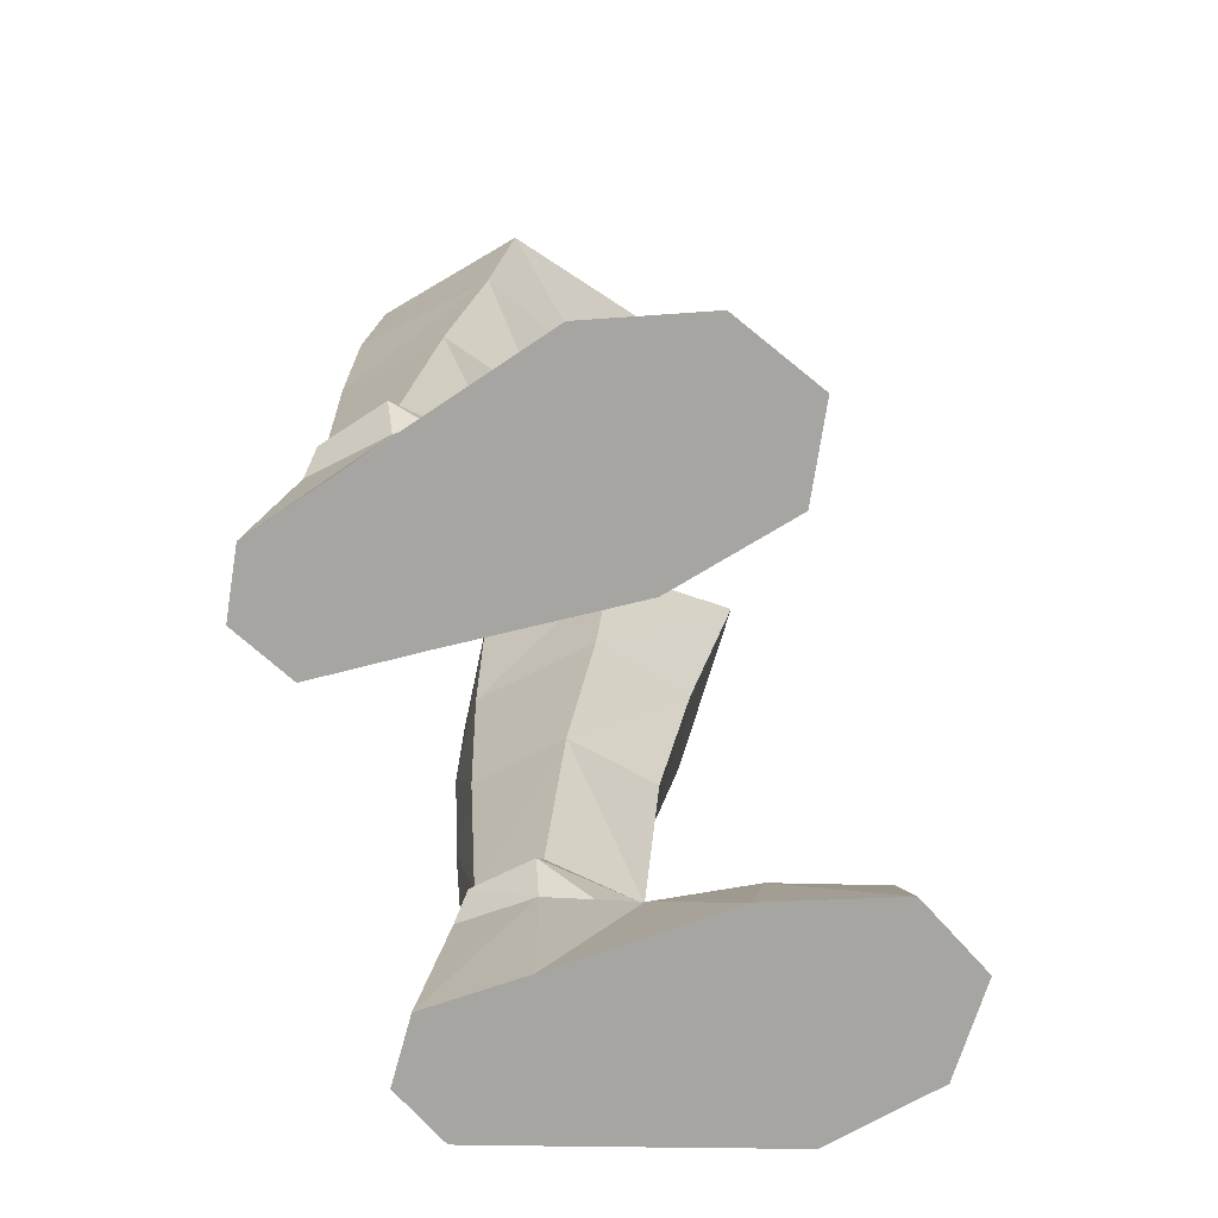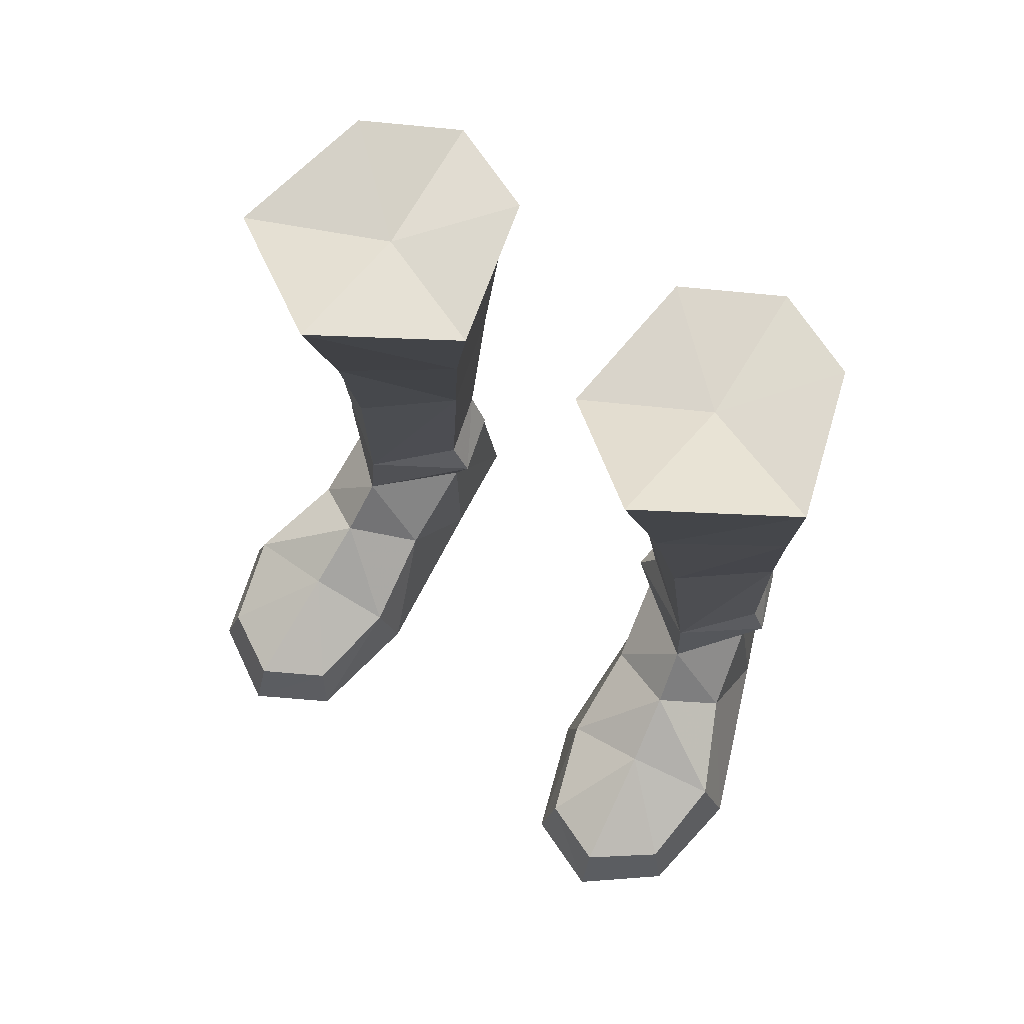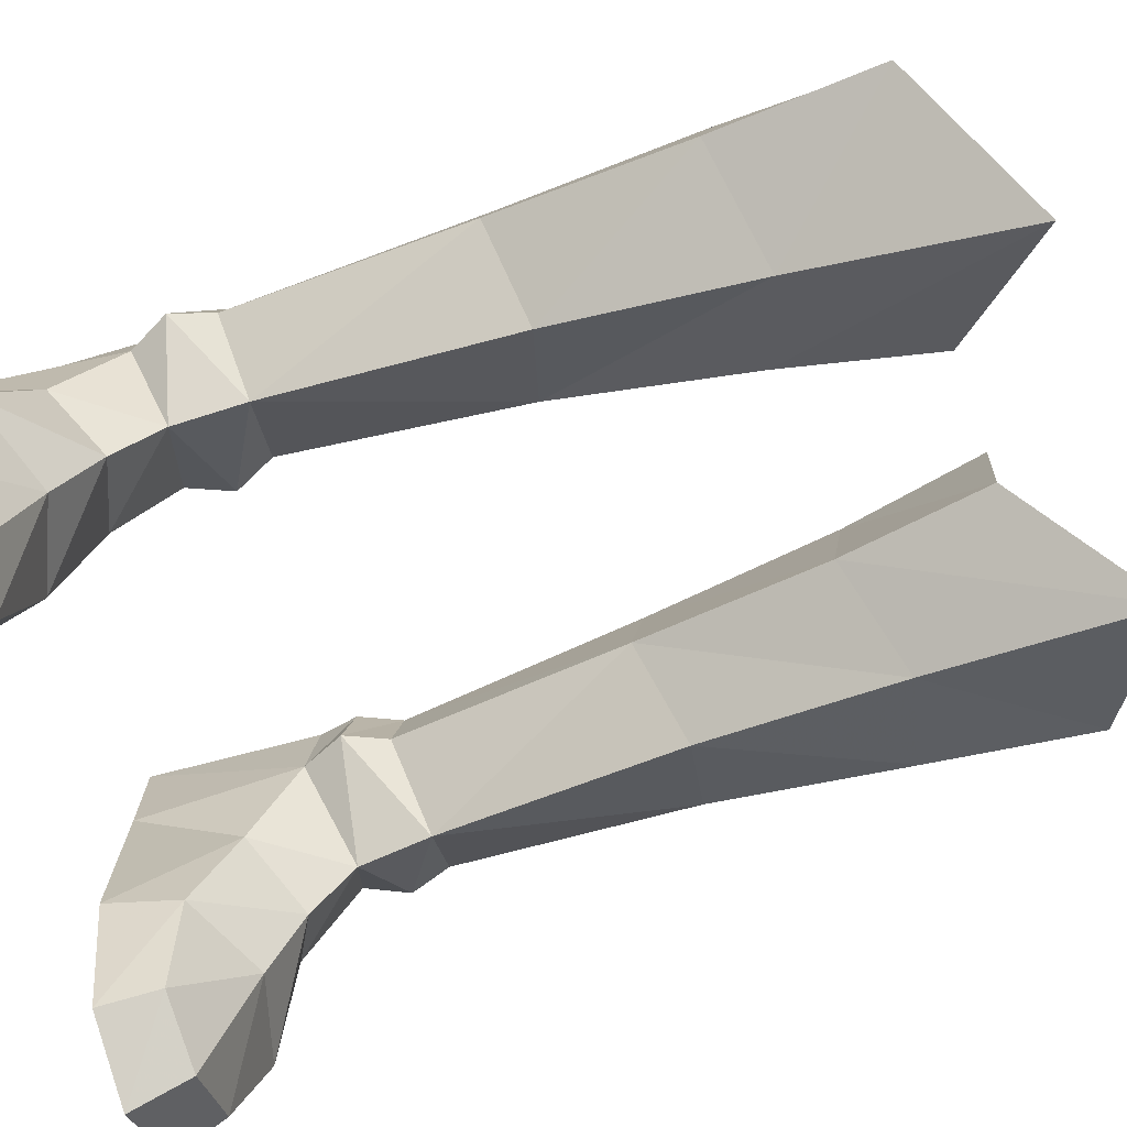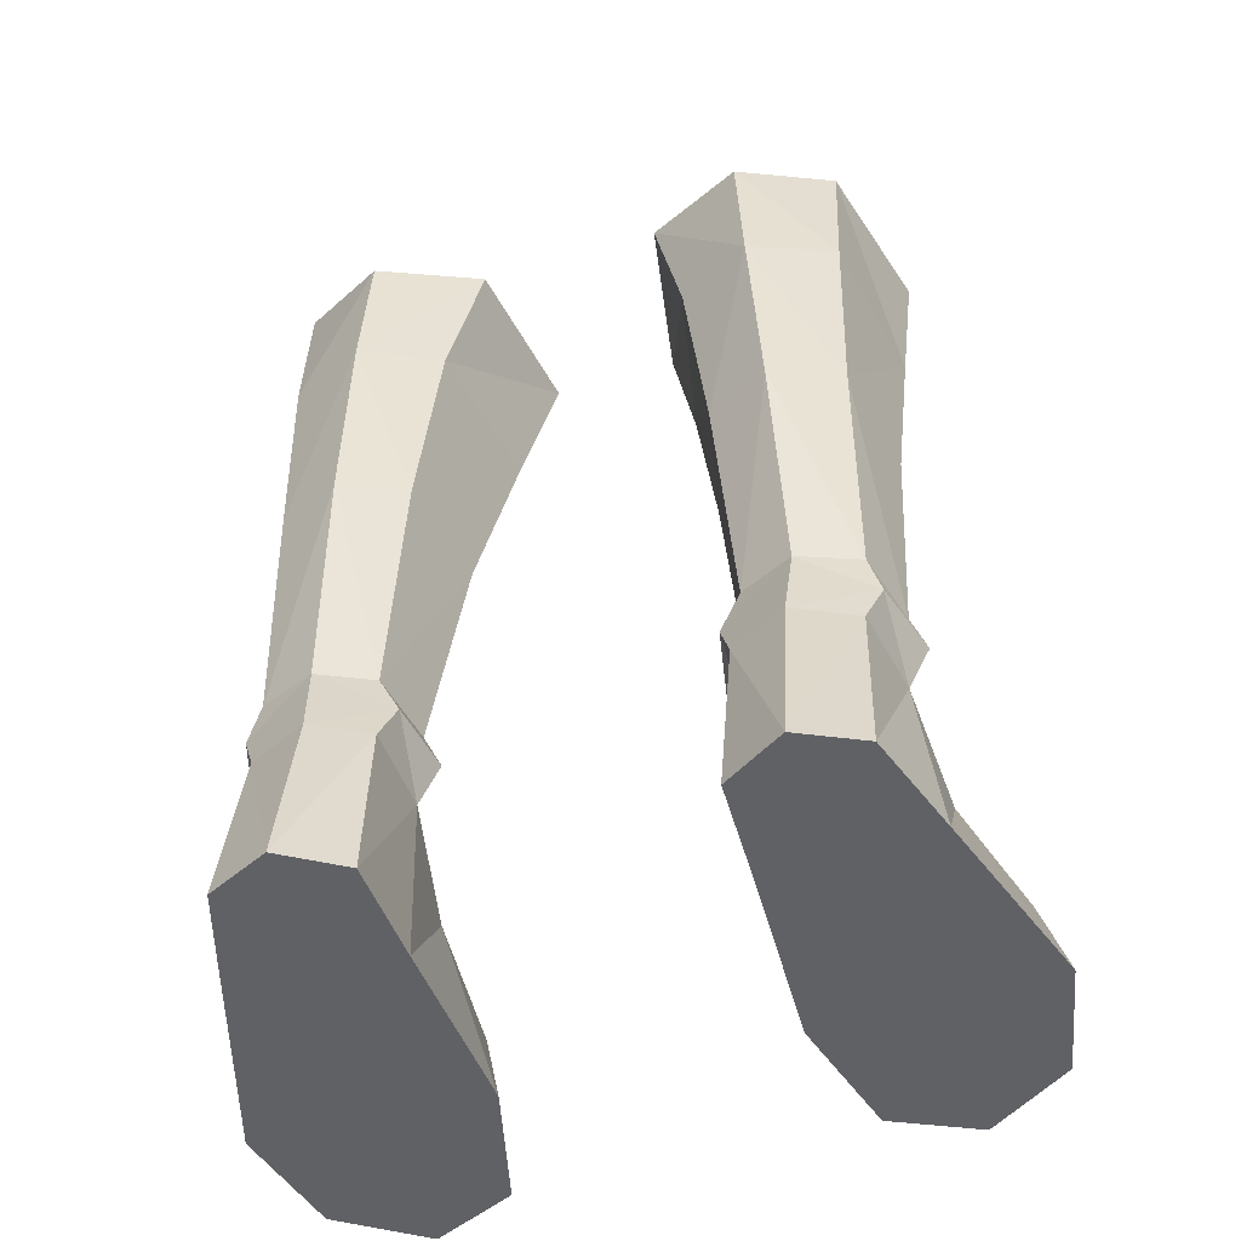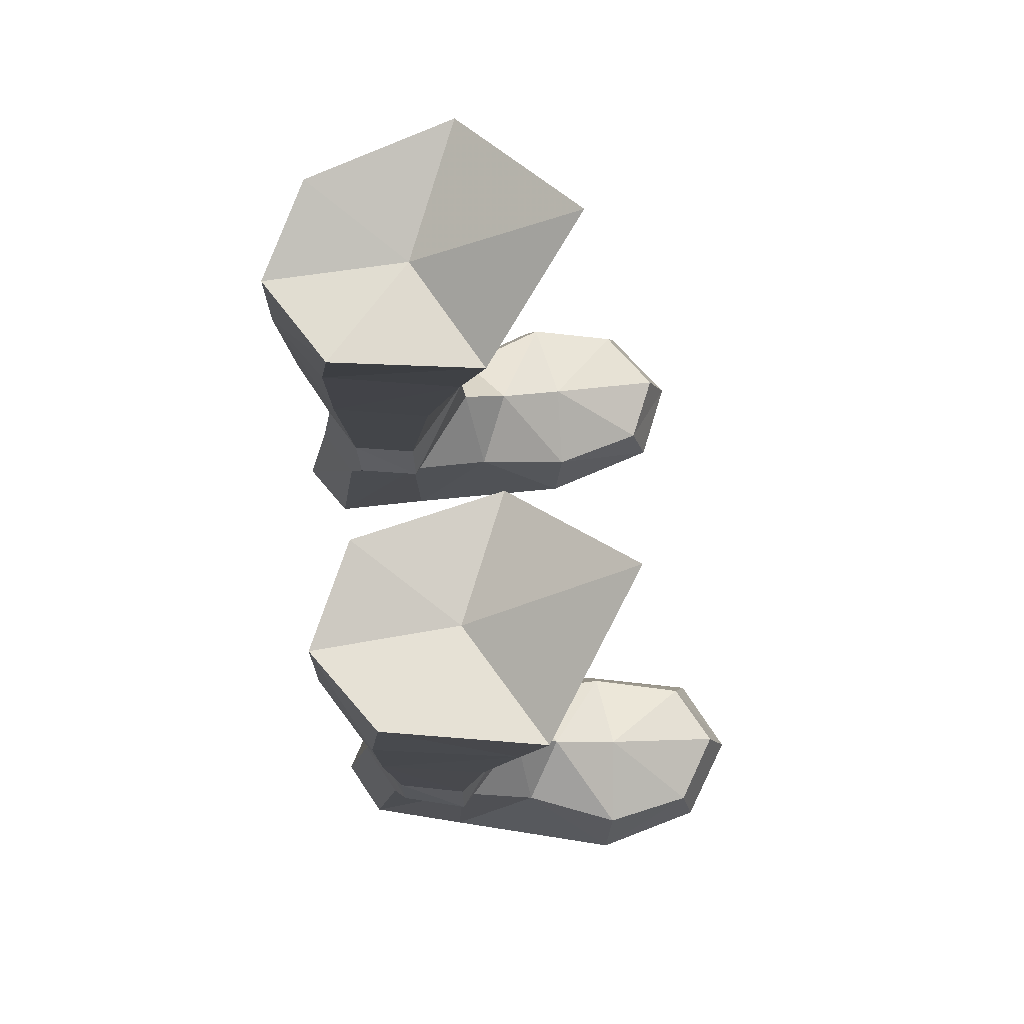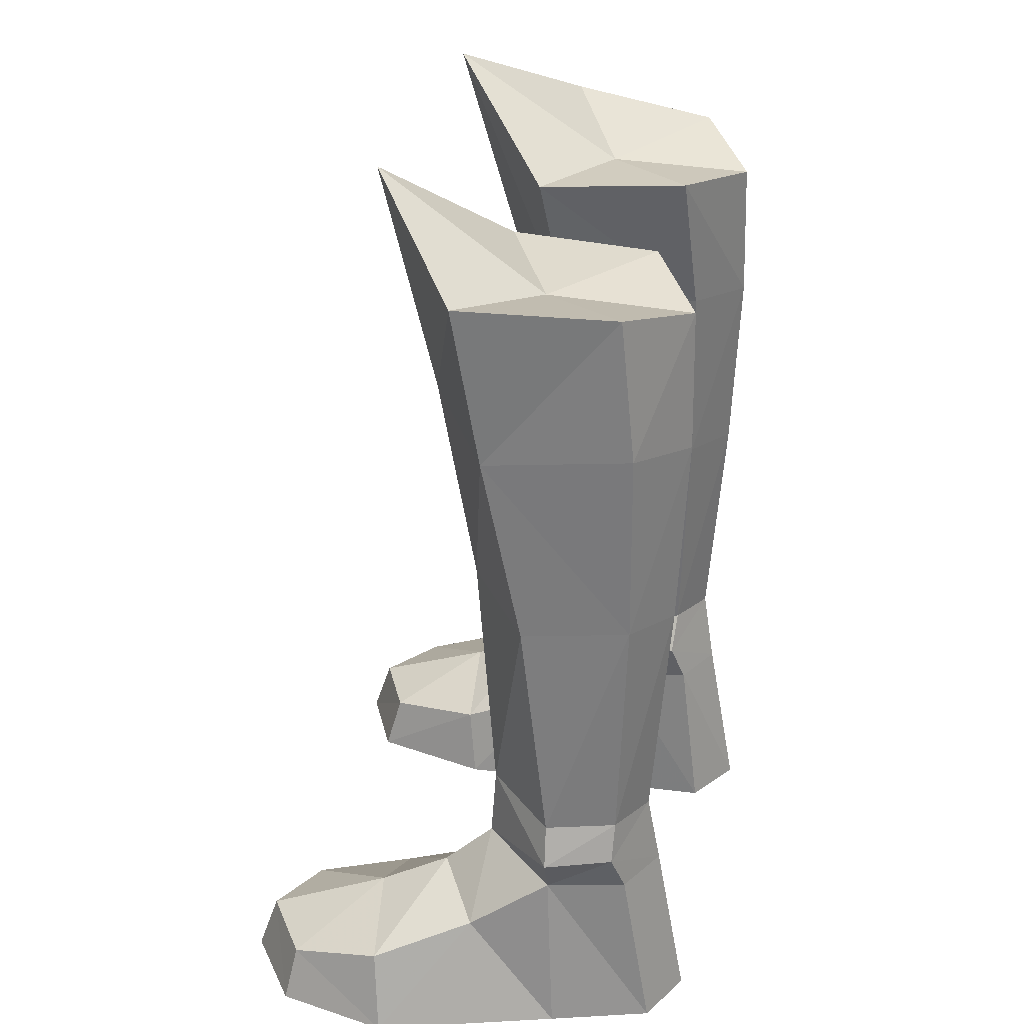
<metadata>
{"format":"obj","ext":"obj","renderer":"f3d","projection":"perspective","resolution":1024,"background":"white","views":[{"elev":-73.7,"azim":-73.4,"up":"+Z"},{"elev":70.2,"azim":30.1,"up":"+Z"},{"elev":-69.3,"azim":-70.1,"up":"+Y"},{"elev":-49.7,"azim":-162.3,"up":"+Z"},{"elev":77.1,"azim":-98.4,"up":"+Z"},{"elev":30.4,"azim":102.8,"up":"+Z"}]}
</metadata>
<code>
g taoist_shoe_female_49590
v -6.161 1.327 5.427
v -6.337 -0.07107 4.159
v -8.047 1.08 3.163
v -7.708 3.422 4.817
v -4.124 -1.9 2.013
v -3.647 -1.619 -0.0333
v -4.559 -5.15 -0.03328
v -4.85 -4.719 1.594
v -9.183 -1.687 2.265
v -6.522 -2.095 3.119
v -9.134 -4.677 -0.03267
v -8.707 -4.376 1.572
v -6.767 -5.652 1.694
v -6.853 -6.239 -0.03295
v -9.862 -1.429 -0.03268
v -8.26 3.72 -0.03259
v -8.26 3.72 -0.03259
v -9.862 -1.429 -0.03268
v -3.647 -1.619 -0.0333
v -3.91 3.452 -0.03318
v -4.026 6.354 -0.03309
v -7.365 6.569 -0.0327
v -7.365 6.569 -0.0327
v -7.282 5.707 4.92
v -5.672 7.385 -0.03293
v -5.672 6.497 4.886
v -4.026 6.354 -0.03309
v -3.91 3.452 -0.03318
v -4.011 3.522 4.646
v -4.19 5.722 4.851
v -4.266 0.9709 3.178
v -9.134 -4.677 -0.03267
v -4.559 -5.15 -0.03328
v -7.475 5.644 14.08
v -7.628 5.625 19.66
v -8.403 1.599 19.51
v -8.088 2.656 13.98
v -3.937 5.674 13.9
v -3.335 2.773 13.72
v -2.543 1.725 19.2
v -3.34 5.647 19.45
v -8.732 0.8835 24.14
v -4.801 -2.05 26.31
v -5.243 -0.3689 20.1
v -1.73 1.029 23.43
v -7.7 5.226 23.81
v -5.213 6.788 23.08
v -5.396 6.884 19.11
v -2.49 5.297 23.56
v -5.616 0.7932 14.41
v -7.383 5.389 7.217
v -7.885 3.393 7.152
v -8.284 3.439 5.968
v -7.7 5.358 6.064
v -5.636 6.637 13.7
v -3.498 3.46 5.857
v -4.023 3.451 7.016
v -4.418 5.387 7.131
v -3.866 5.318 6.019
v -7.708 3.422 4.817
v -7.282 5.707 4.92
v -4.011 3.522 4.646
v -4.19 5.722 4.851
v -6.053 1.447 7.453
v -5.83 6.13 7.049
v -5.672 7.385 -0.03293
v -6.853 -6.239 -0.03295
v -6.161 1.327 5.427
v -5.672 6.497 4.886
v -4.801 -2.05 26.31
v -8.732 0.8835 24.14
v -5.14 2.689 23.17
v -1.73 1.029 23.43
v -7.7 5.226 23.81
v -5.213 6.788 23.08
v -2.49 5.297 23.56
v 6.151 1.327 5.427
v 7.698 3.423 4.817
v 8.037 1.08 3.163
v 6.327 -0.07104 4.159
v 4.114 -1.9 2.013
v 4.84 -4.719 1.594
v 4.549 -5.15 -0.03329
v 3.637 -1.619 -0.03331
v 9.172 -1.687 2.265
v 6.512 -2.095 3.119
v 9.123 -4.677 -0.03267
v 6.843 -6.239 -0.03295
v 6.757 -5.652 1.694
v 8.697 -4.375 1.572
v 9.852 -1.429 -0.03267
v 8.249 3.72 -0.03258
v 8.249 3.72 -0.03258
v 3.9 3.452 -0.03319
v 3.637 -1.619 -0.03331
v 9.852 -1.429 -0.03267
v 7.354 6.569 -0.0327
v 4.016 6.354 -0.0331
v 7.354 6.569 -0.0327
v 7.271 5.707 4.92
v 5.662 7.385 -0.03294
v 5.662 6.497 4.886
v 4.016 6.354 -0.0331
v 4.18 5.722 4.851
v 4.001 3.522 4.646
v 3.9 3.452 -0.03319
v 4.256 0.9709 3.178
v 4.549 -5.15 -0.03329
v 9.123 -4.677 -0.03267
v 7.465 5.644 14.08
v 8.078 2.656 13.98
v 8.393 1.599 19.51
v 7.617 5.625 19.66
v 3.927 5.674 13.9
v 3.33 5.647 19.45
v 2.533 1.725 19.2
v 3.324 2.773 13.72
v 8.722 0.8836 24.14
v 5.233 -0.3689 20.1
v 4.791 -2.05 26.31
v 1.72 1.029 23.43
v 7.69 5.226 23.81
v 5.202 6.788 23.08
v 5.386 6.884 19.11
v 2.48 5.297 23.56
v 5.605 0.7932 14.41
v 7.373 5.389 7.217
v 7.69 5.358 6.064
v 8.274 3.439 5.968
v 7.875 3.393 7.152
v 5.625 6.638 13.7
v 3.488 3.46 5.857
v 3.855 5.318 6.019
v 4.407 5.387 7.131
v 4.013 3.451 7.016
v 7.271 5.707 4.92
v 7.698 3.423 4.817
v 4.001 3.522 4.646
v 4.18 5.722 4.851
v 6.042 1.447 7.453
v 5.82 6.13 7.049
v 5.662 7.385 -0.03294
v 6.843 -6.239 -0.03295
v 6.151 1.327 5.427
v 5.662 6.497 4.886
v 4.791 -2.05 26.31
v 5.13 2.689 23.17
v 8.722 0.8836 24.14
v 1.72 1.029 23.43
v 7.69 5.226 23.81
v 5.202 6.788 23.08
v 2.48 5.297 23.56
f 2 1 3
f 4 3 1
f 6 5 7
f 8 7 5
f 3 9 2
f 10 2 9
f 12 11 13
f 14 13 11
f 16 15 3
f 9 3 15
f 18 17 19
f 20 19 17
f 21 20 22
f 17 22 20
f 24 23 4
f 16 4 23
f 26 25 24
f 23 24 25
f 28 27 29
f 30 29 27
f 29 1 31
f 2 31 1
f 13 14 8
f 7 8 14
f 9 15 12
f 11 12 15
f 32 18 33
f 19 33 18
f 9 12 10
f 13 10 12
f 10 5 2
f 31 2 5
f 5 6 31
f 28 31 6
f 5 10 8
f 13 8 10
f 35 34 36
f 37 36 34
f 39 38 40
f 41 40 38
f 43 42 44
f 36 44 42
f 45 43 40
f 44 40 43
f 42 46 36
f 35 36 46
f 46 47 35
f 48 35 47
f 49 45 41
f 40 41 45
f 47 49 48
f 41 48 49
f 26 30 25
f 27 25 30
f 37 50 36
f 44 36 50
f 40 44 39
f 50 39 44
f 52 51 53
f 54 53 51
f 55 34 48
f 35 48 34
f 57 56 58
f 59 58 56
f 55 48 38
f 41 38 48
f 53 54 60
f 61 60 54
f 56 62 59
f 63 59 62
f 52 64 37
f 50 37 64
f 51 52 34
f 37 34 52
f 65 51 55
f 34 55 51
f 65 55 58
f 38 58 55
f 57 58 39
f 38 39 58
f 57 39 64
f 50 64 39
f 21 22 66
f 29 31 28
f 3 4 16
f 33 67 32
f 53 60 68
f 56 68 62
f 69 61 54
f 59 69 65
f 64 53 68
f 52 53 64
f 64 68 56
f 57 64 56
f 51 65 54
f 65 69 54
f 58 59 65
f 63 69 59
f 71 70 72
f 70 73 72
f 74 71 72
f 76 75 72
f 73 76 72
f 75 74 72
f 78 77 79
f 80 79 77
f 82 81 83
f 84 83 81
f 86 85 80
f 79 80 85
f 88 87 89
f 90 89 87
f 85 91 79
f 92 79 91
f 94 93 95
f 96 95 93
f 93 94 97
f 98 97 94
f 92 99 78
f 100 78 99
f 99 101 100
f 102 100 101
f 104 103 105
f 106 105 103
f 80 77 107
f 105 107 77
f 83 88 82
f 89 82 88
f 87 91 90
f 85 90 91
f 95 96 108
f 109 108 96
f 89 90 86
f 85 86 90
f 107 81 80
f 86 80 81
f 106 84 107
f 81 107 84
f 89 86 82
f 81 82 86
f 111 110 112
f 113 112 110
f 115 114 116
f 117 116 114
f 112 118 119
f 120 119 118
f 119 120 116
f 121 116 120
f 113 122 112
f 118 112 122
f 124 123 113
f 122 113 123
f 116 121 115
f 125 115 121
f 115 125 124
f 123 124 125
f 103 104 101
f 102 101 104
f 119 126 112
f 111 112 126
f 126 119 117
f 116 117 119
f 128 127 129
f 130 129 127
f 113 110 124
f 131 124 110
f 133 132 134
f 135 134 132
f 115 124 114
f 131 114 124
f 136 128 137
f 129 137 128
f 139 138 133
f 132 133 138
f 126 140 111
f 130 111 140
f 111 130 110
f 127 110 130
f 110 127 131
f 141 131 127
f 114 131 134
f 141 134 131
f 114 134 117
f 135 117 134
f 126 117 140
f 135 140 117
f 142 97 98
f 106 107 105
f 92 78 79
f 109 143 108
f 144 137 129
f 138 144 132
f 128 136 145
f 141 145 133
f 144 129 140
f 140 129 130
f 132 144 140
f 132 140 135
f 128 141 127
f 128 145 141
f 141 133 134
f 133 145 139
f 147 146 148
f 147 149 146
f 147 148 150
f 147 151 152
f 147 152 149
f 147 150 151

</code>
